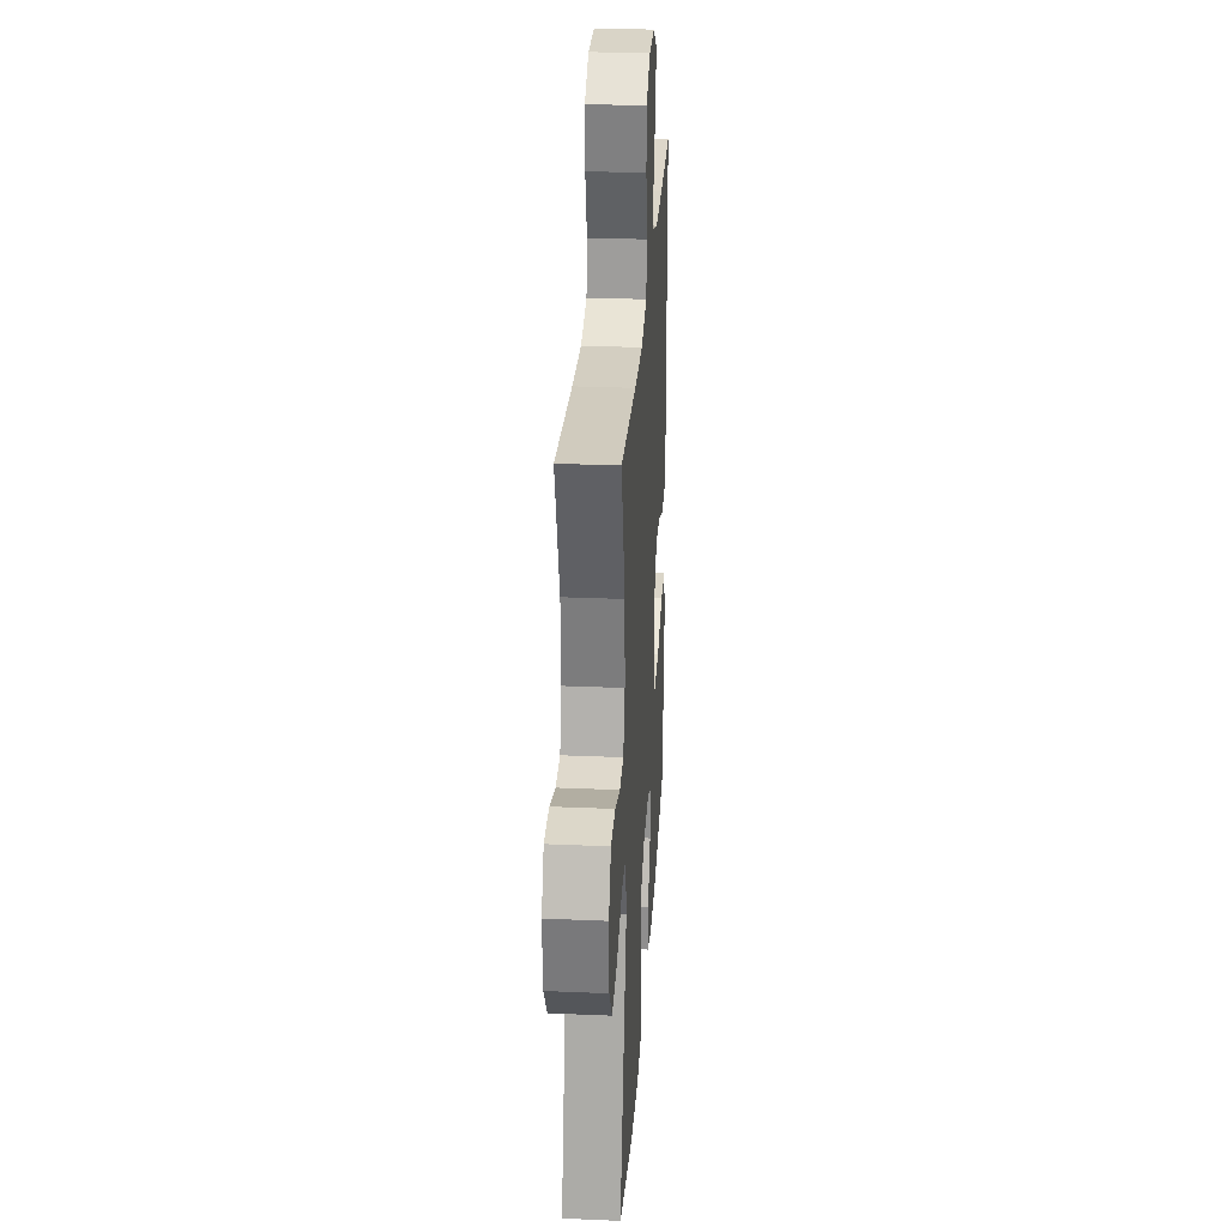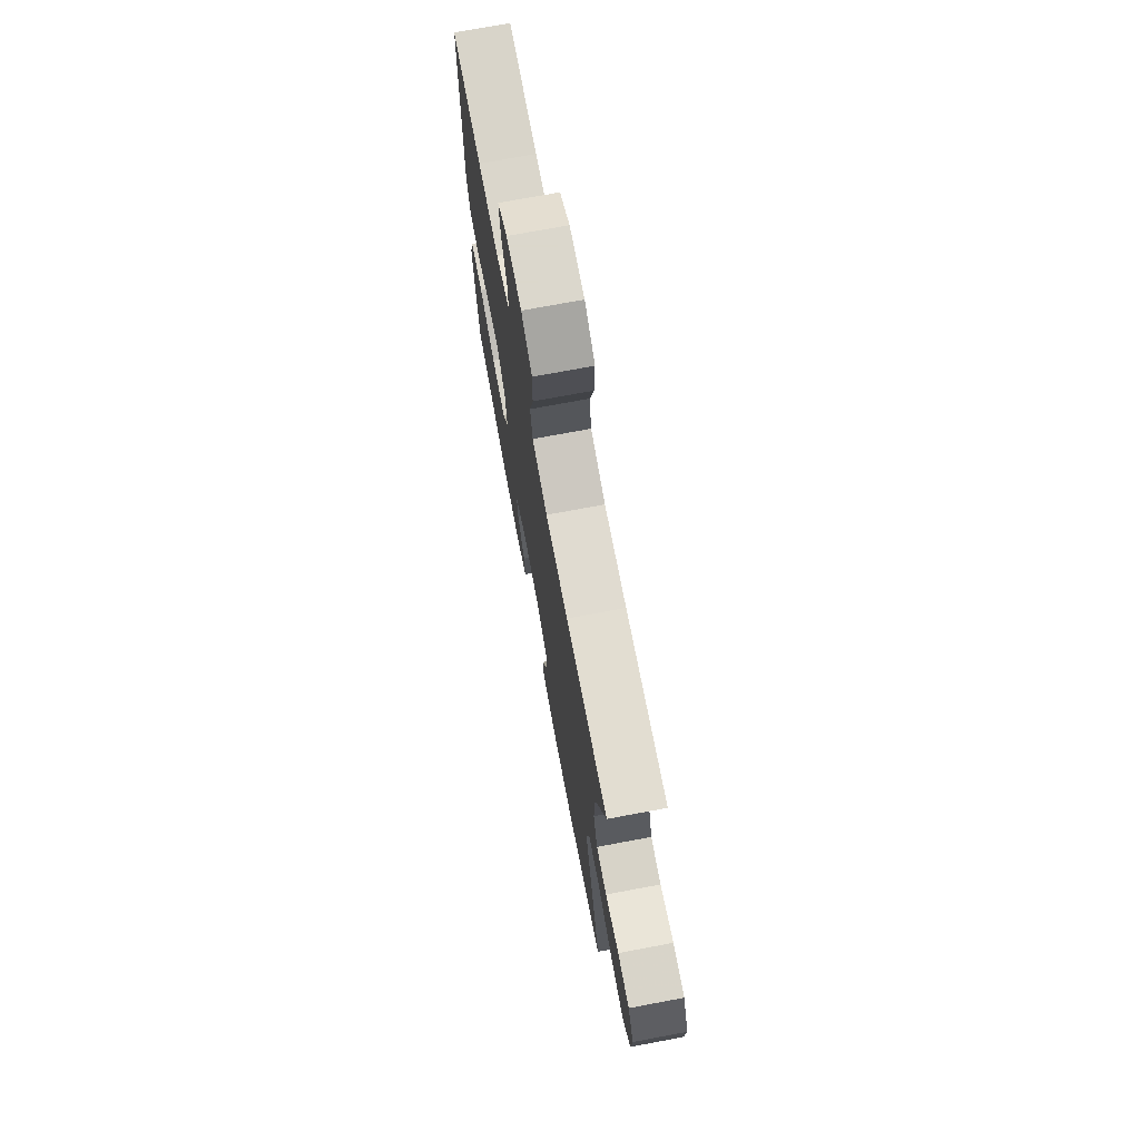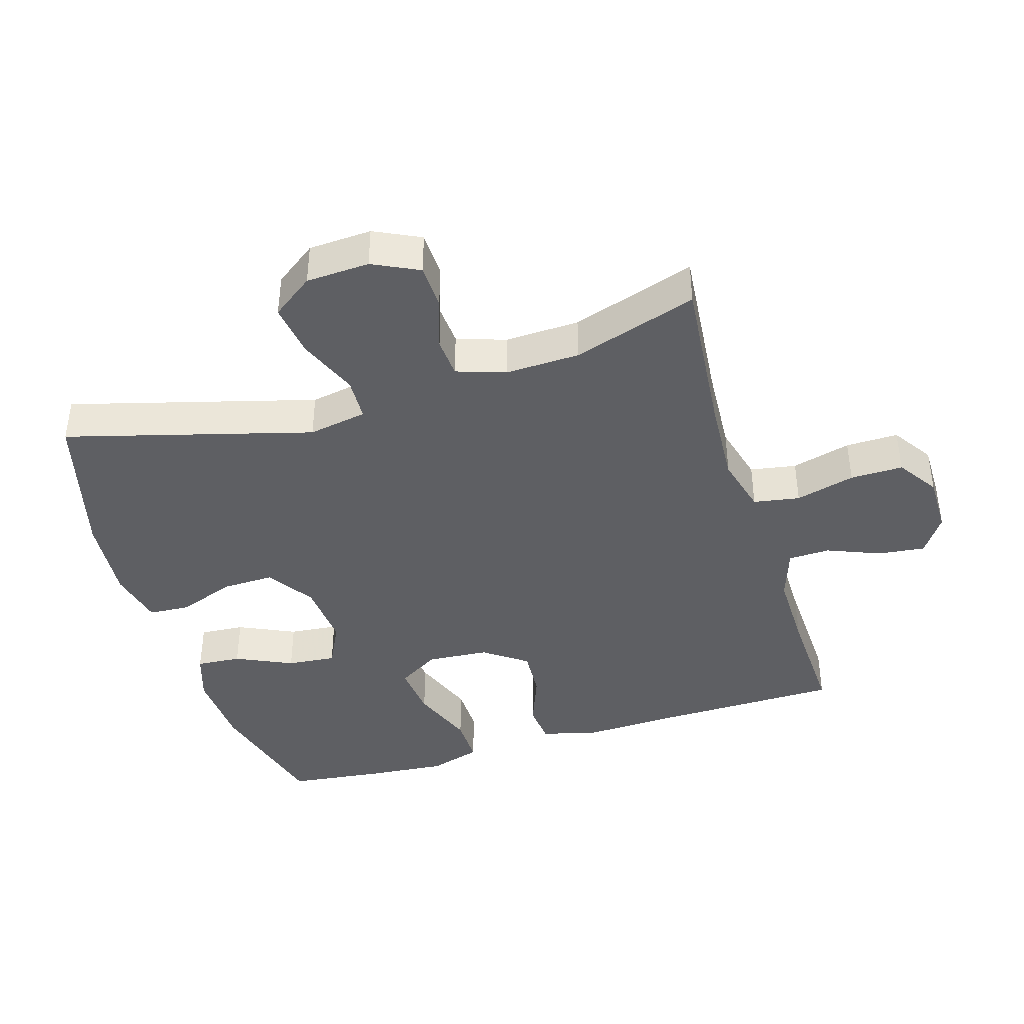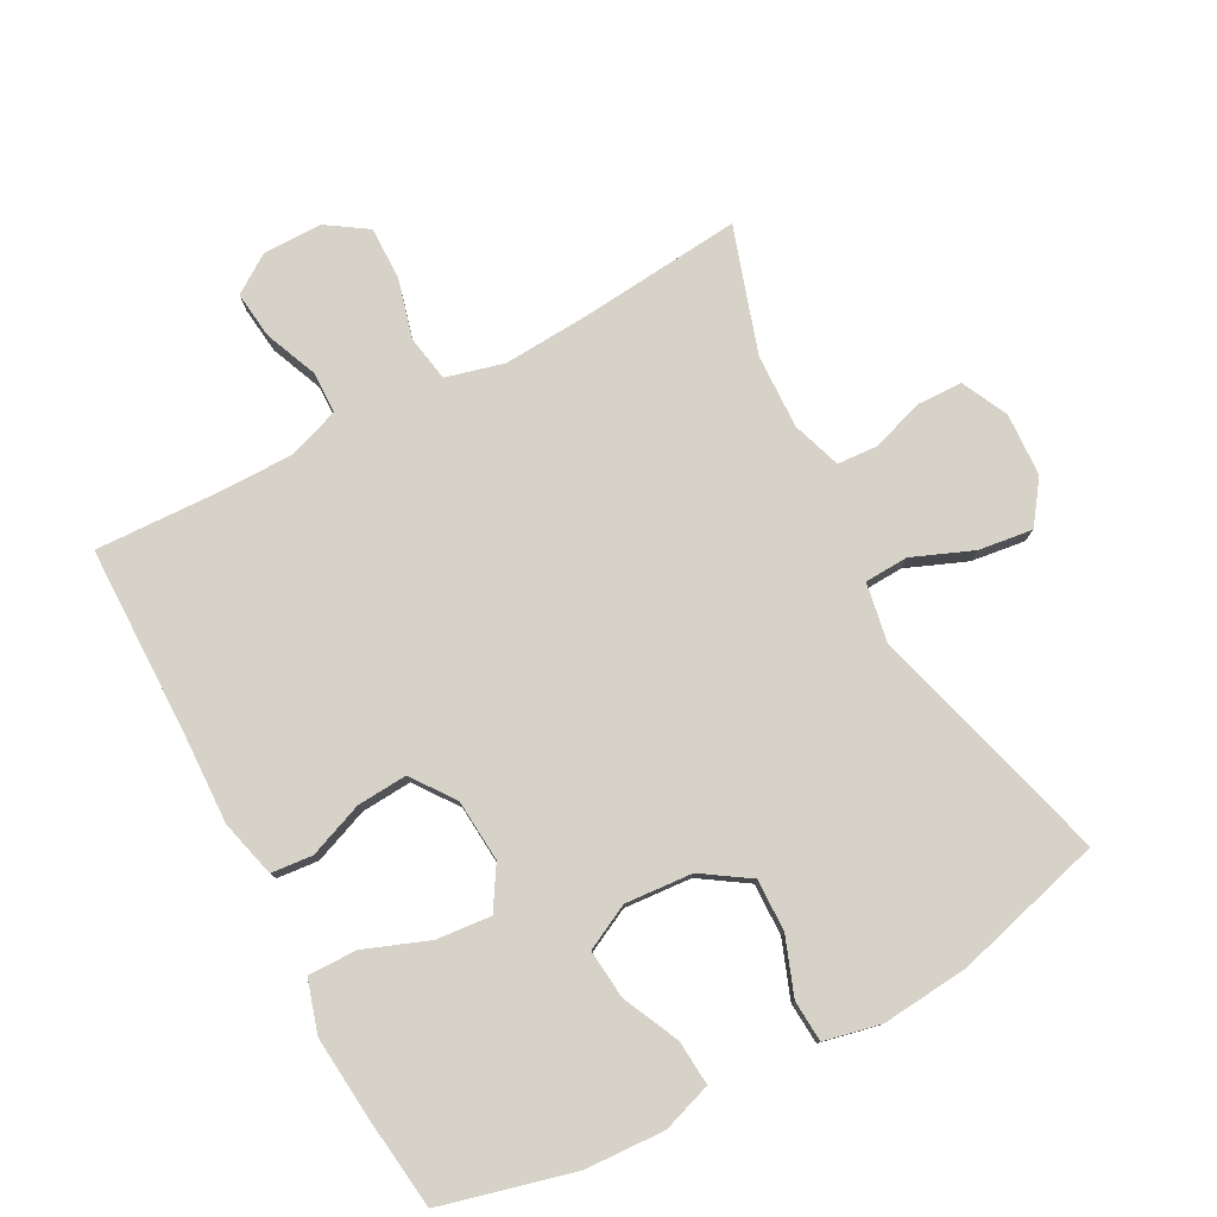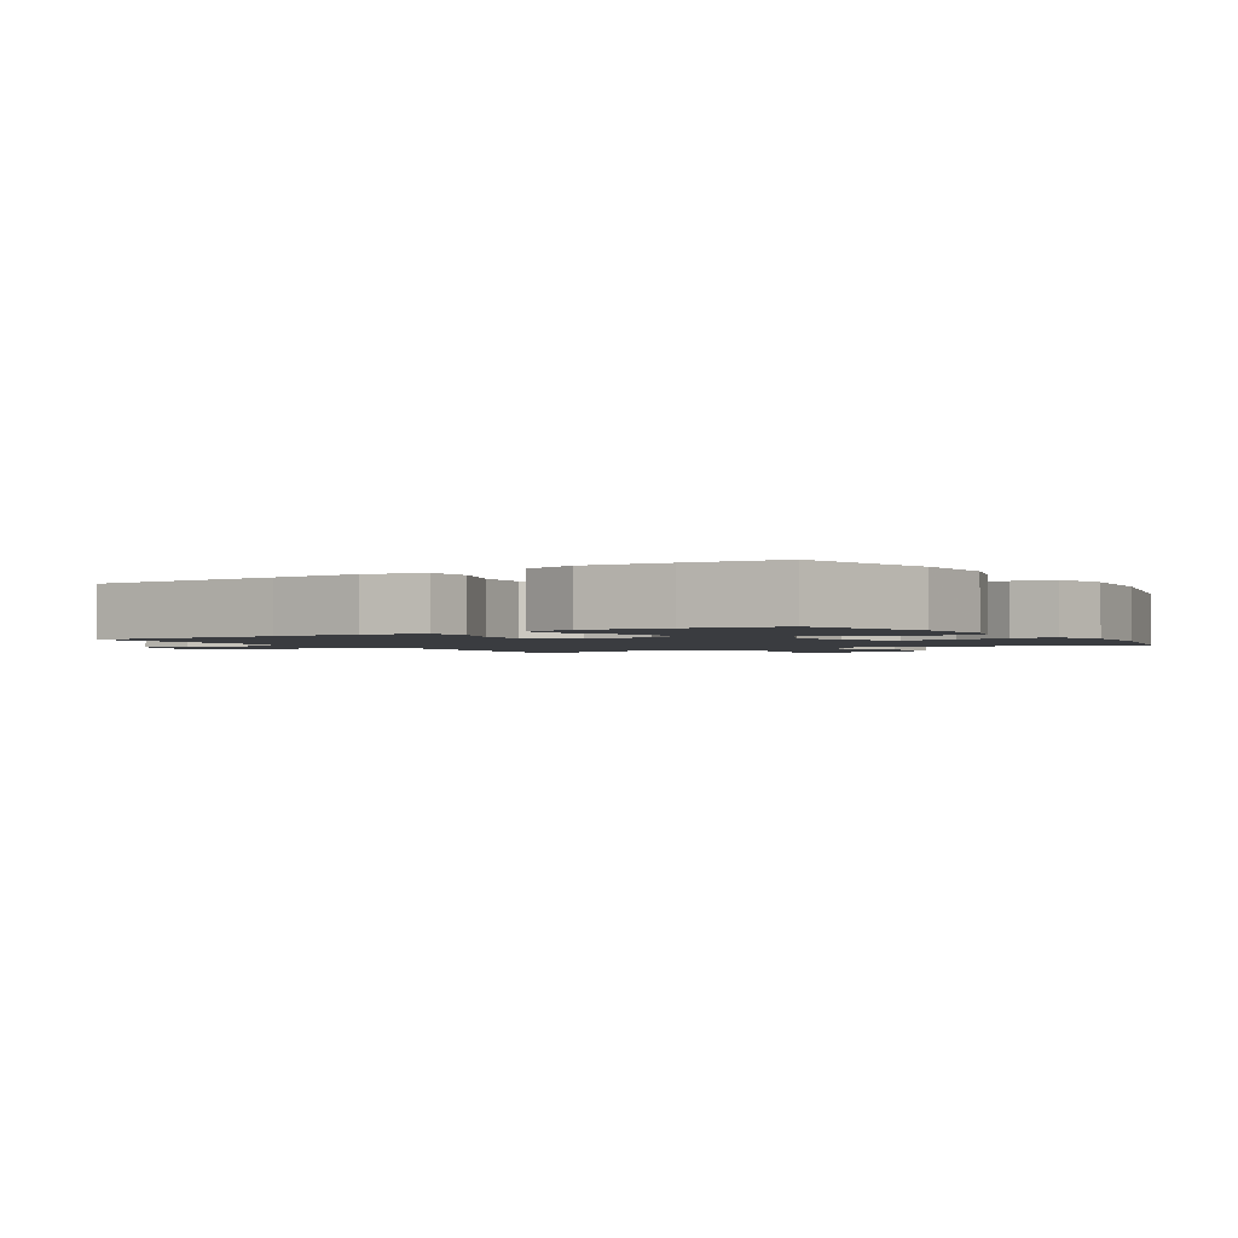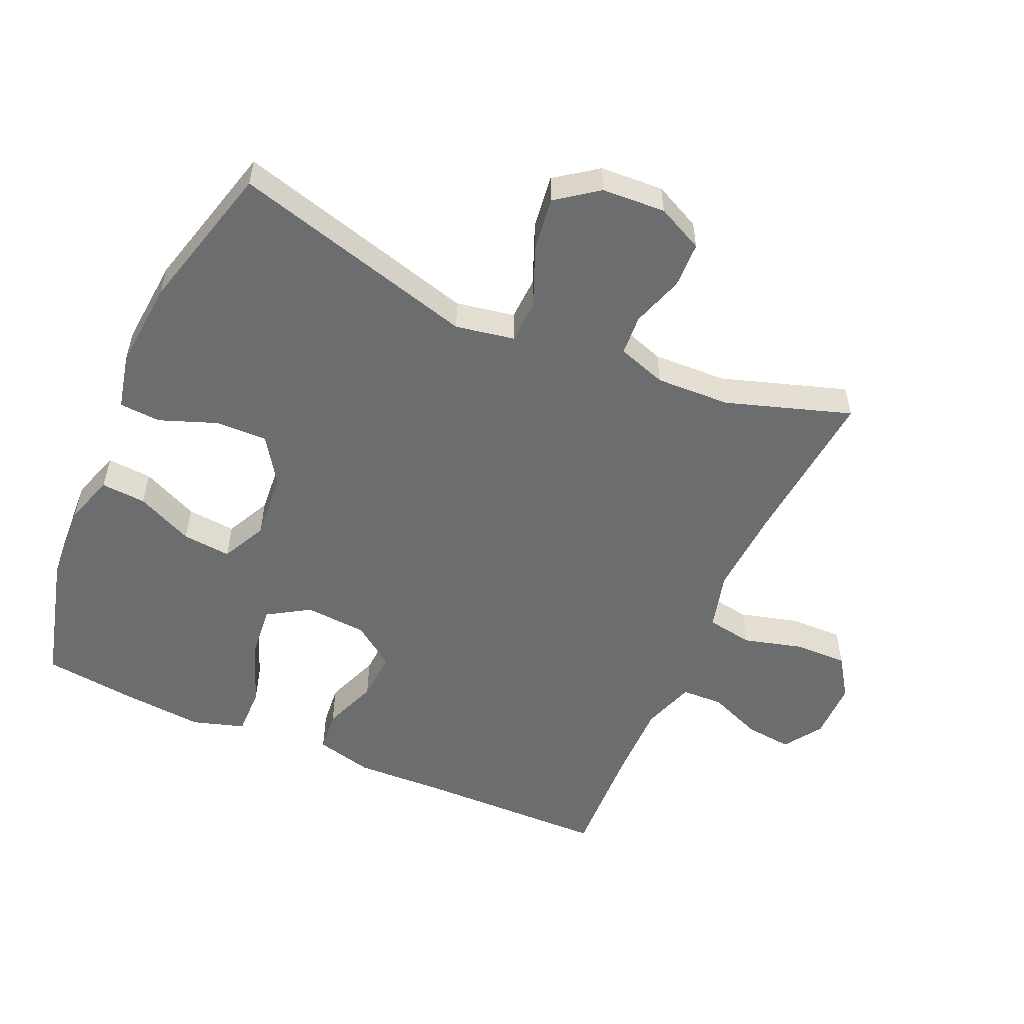
<metadata>
{"format":"obj","ext":"obj","renderer":"f3d","projection":"perspective","resolution":1024,"background":"white","views":[{"elev":28.7,"azim":-86.3,"up":"+Z"},{"elev":73.4,"azim":-100.6,"up":"+Z"},{"elev":-40.9,"azim":-73.0,"up":"+Y"},{"elev":78.5,"azim":151.8,"up":"+Y"},{"elev":-1.9,"azim":122.7,"up":"+Y"},{"elev":-53.9,"azim":-113.7,"up":"+Y"}]}
</metadata>
<code>
v -0.5 0.07 -0.5
v -0.397 0.07 -0.129
v -0.413 0.07 -0.04
v -0.479 0.07 -0.037
v -0.57 0.07 -0.074
v -0.652 0.07 -0.085
v -0.698 0.07 -0.022
v -0.703 0.07 0.074
v -0.669 0.07 0.144
v -0.6 0.07 0.146
v -0.521 0.07 0.12
v -0.46 0.07 0.124
v -0.435 0.07 0.198
v -0.439 0.07 0.311
v -0.5 0.07 0.5
v -0.255 0.07 0.477
v -0.124 0.07 0.469
v -0.036 0.07 0.492
v -0.024 0.07 0.562
v -0.048 0.07 0.652
v -0.049 0.07 0.732
v 0.013 0.07 0.773
v 0.102 0.07 0.773
v 0.16 0.07 0.734
v 0.152 0.07 0.663
v 0.119 0.07 0.582
v 0.121 0.07 0.519
v 0.201 0.07 0.492
v 0.324 0.07 0.493
v 0.5 0.07 0.5
v 0.504 0.07 0.209
v 0.509 0.07 0.076
v 0.487 0.07 -0.011
v 0.424 0.07 -0.017
v 0.341 0.07 0.015
v 0.265 0.07 0.02
v 0.218 0.07 -0.045
v 0.211 0.07 -0.139
v 0.25 0.07 -0.202
v 0.333 0.07 -0.194
v 0.43 0.07 -0.157
v 0.504 0.07 -0.156
v 0.528 0.07 -0.235
v 0.517 0.07 -0.36
v 0.5 0.07 -0.5
v 0.3 0.07 -0.552
v 0.179 0.07 -0.558
v 0.104 0.07 -0.533
v 0.109 0.07 -0.465
v 0.149 0.07 -0.379
v 0.156 0.07 -0.305
v 0.088 0.07 -0.271
v -0.014 0.07 -0.279
v -0.085 0.07 -0.326
v -0.083 0.07 -0.405
v -0.051 0.07 -0.491
v -0.055 0.07 -0.554
v -0.141 0.07 -0.573
v -0.273 0.07 -0.561
v -0.5 0 -0.5
v -0.397 0 -0.129
v -0.413 0 -0.04
v -0.479 0 -0.037
v -0.57 0 -0.074
v -0.652 0 -0.085
v -0.698 0 -0.022
v -0.703 0 0.074
v -0.669 0 0.144
v -0.6 0 0.146
v -0.521 0 0.12
v -0.46 0 0.124
v -0.435 0 0.198
v -0.439 0 0.311
v -0.5 0 0.5
v -0.255 0 0.477
v -0.124 0 0.469
v -0.036 0 0.492
v -0.024 0 0.562
v -0.048 0 0.652
v -0.049 0 0.732
v 0.013 0 0.773
v 0.102 0 0.773
v 0.16 0 0.734
v 0.152 0 0.663
v 0.119 0 0.582
v 0.121 0 0.519
v 0.201 0 0.492
v 0.324 0 0.493
v 0.5 0 0.5
v 0.504 0 0.209
v 0.509 0 0.076
v 0.487 0 -0.011
v 0.424 0 -0.017
v 0.341 0 0.015
v 0.265 0 0.02
v 0.218 0 -0.045
v 0.211 0 -0.139
v 0.25 0 -0.202
v 0.333 0 -0.194
v 0.43 0 -0.157
v 0.504 0 -0.156
v 0.528 0 -0.235
v 0.517 0 -0.36
v 0.5 0 -0.5
v 0.3 0 -0.552
v 0.179 0 -0.558
v 0.104 0 -0.533
v 0.109 0 -0.465
v 0.149 0 -0.379
v 0.156 0 -0.305
v 0.088 0 -0.271
v -0.014 0 -0.279
v -0.085 0 -0.326
v -0.083 0 -0.405
v -0.051 0 -0.491
v -0.055 0 -0.554
v -0.141 0 -0.573
v -0.273 0 -0.561
f 58 59 1 2
f 55 56 57 58
f 54 55 58 2
f 53 54 2 3
f 52 53 3
f 47 48 49 50
f 47 50 51
f 46 47 51
f 45 46 51
f 44 45 51
f 43 44 51 52
f 40 41 42 43
f 39 40 43 52
f 32 33 34 35
f 31 32 35 36
f 29 30 31 36
f 28 29 36 37
f 23 24 25 26
f 23 26 27
f 22 23 27
f 19 20 21 22
f 18 19 22 27
f 17 18 27 28
f 14 15 16
f 13 14 16 17
f 12 13 17 28
f 8 9 10 11
f 8 11 12
f 7 8 12
f 4 5 6 7
f 3 4 7 12
f 38 39 52 3
f 28 37 38
f 3 12 28 38
f 61 60 118 117
f 117 116 115 114
f 61 117 114 113
f 62 61 113 112
f 62 112 111
f 109 108 107 106
f 110 109 106
f 110 106 105
f 110 105 104
f 110 104 103
f 111 110 103 102
f 102 101 100 99
f 111 102 99 98
f 94 93 92 91
f 95 94 91 90
f 95 90 89 88
f 96 95 88 87
f 85 84 83 82
f 86 85 82
f 86 82 81
f 81 80 79 78
f 86 81 78 77
f 87 86 77 76
f 75 74 73
f 76 75 73 72
f 87 76 72 71
f 70 69 68 67
f 71 70 67
f 71 67 66
f 66 65 64 63
f 71 66 63 62
f 62 111 98 97
f 97 96 87
f 97 87 71 62
f 1 60 61 2
f 2 61 62 3
f 3 62 63 4
f 4 63 64 5
f 5 64 65 6
f 6 65 66 7
f 7 66 67 8
f 8 67 68 9
f 9 68 69 10
f 10 69 70 11
f 11 70 71 12
f 12 71 72 13
f 13 72 73 14
f 14 73 74 15
f 15 74 75 16
f 16 75 76 17
f 17 76 77 18
f 18 77 78 19
f 19 78 79 20
f 20 79 80 21
f 21 80 81 22
f 22 81 82 23
f 23 82 83 24
f 24 83 84 25
f 25 84 85 26
f 26 85 86 27
f 27 86 87 28
f 28 87 88 29
f 29 88 89 30
f 30 89 90 31
f 31 90 91 32
f 32 91 92 33
f 33 92 93 34
f 34 93 94 35
f 35 94 95 36
f 36 95 96 37
f 37 96 97 38
f 38 97 98 39
f 39 98 99 40
f 40 99 100 41
f 41 100 101 42
f 42 101 102 43
f 43 102 103 44
f 44 103 104 45
f 45 104 105 46
f 46 105 106 47
f 47 106 107 48
f 48 107 108 49
f 49 108 109 50
f 50 109 110 51
f 51 110 111 52
f 52 111 112 53
f 53 112 113 54
f 54 113 114 55
f 55 114 115 56
f 56 115 116 57
f 57 116 117 58
f 58 117 118 59
f 59 118 60 1

</code>
